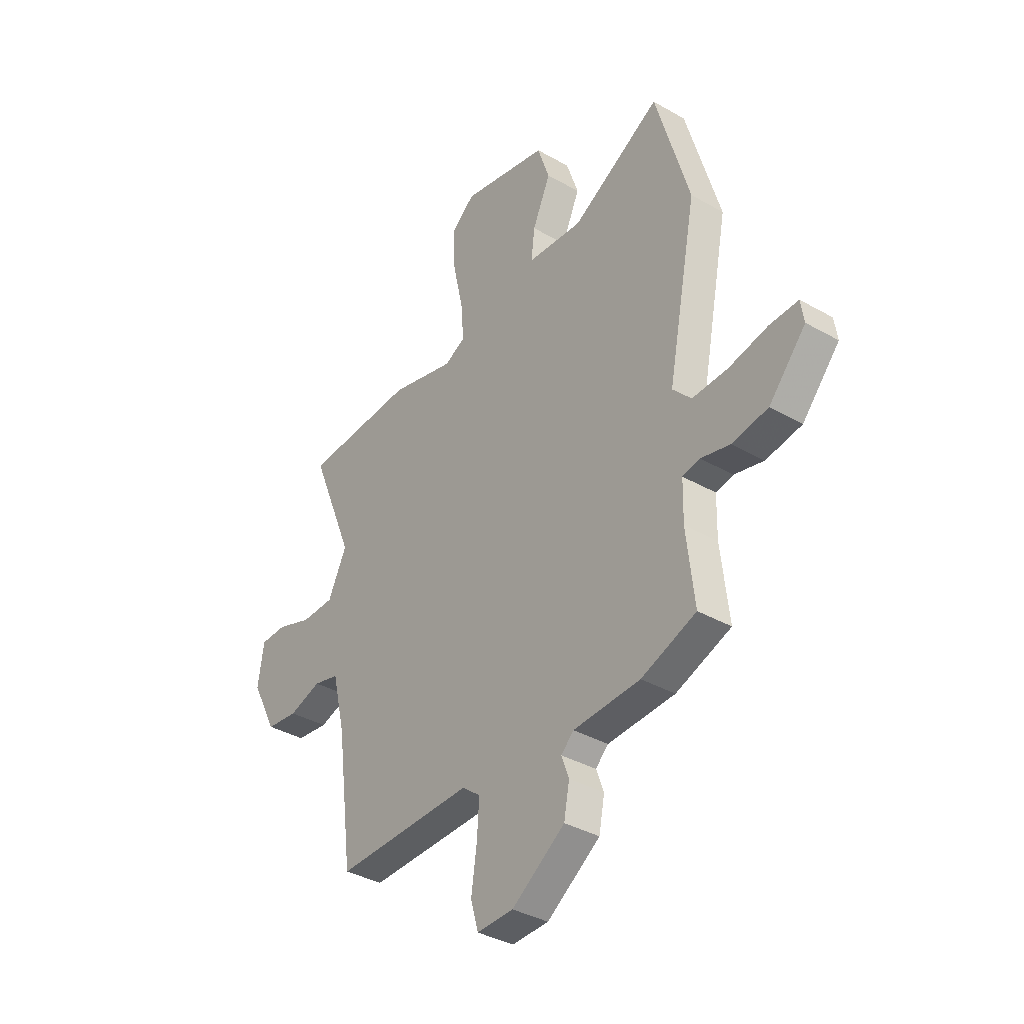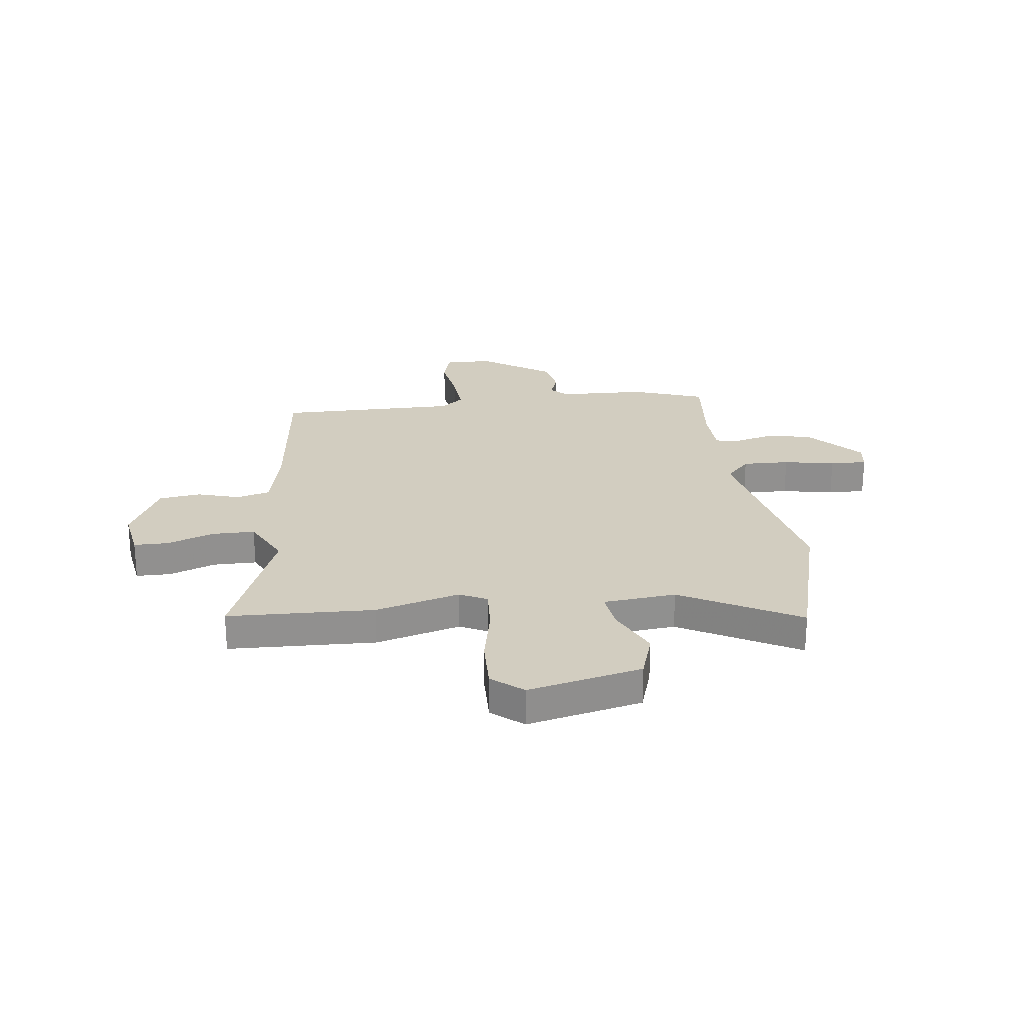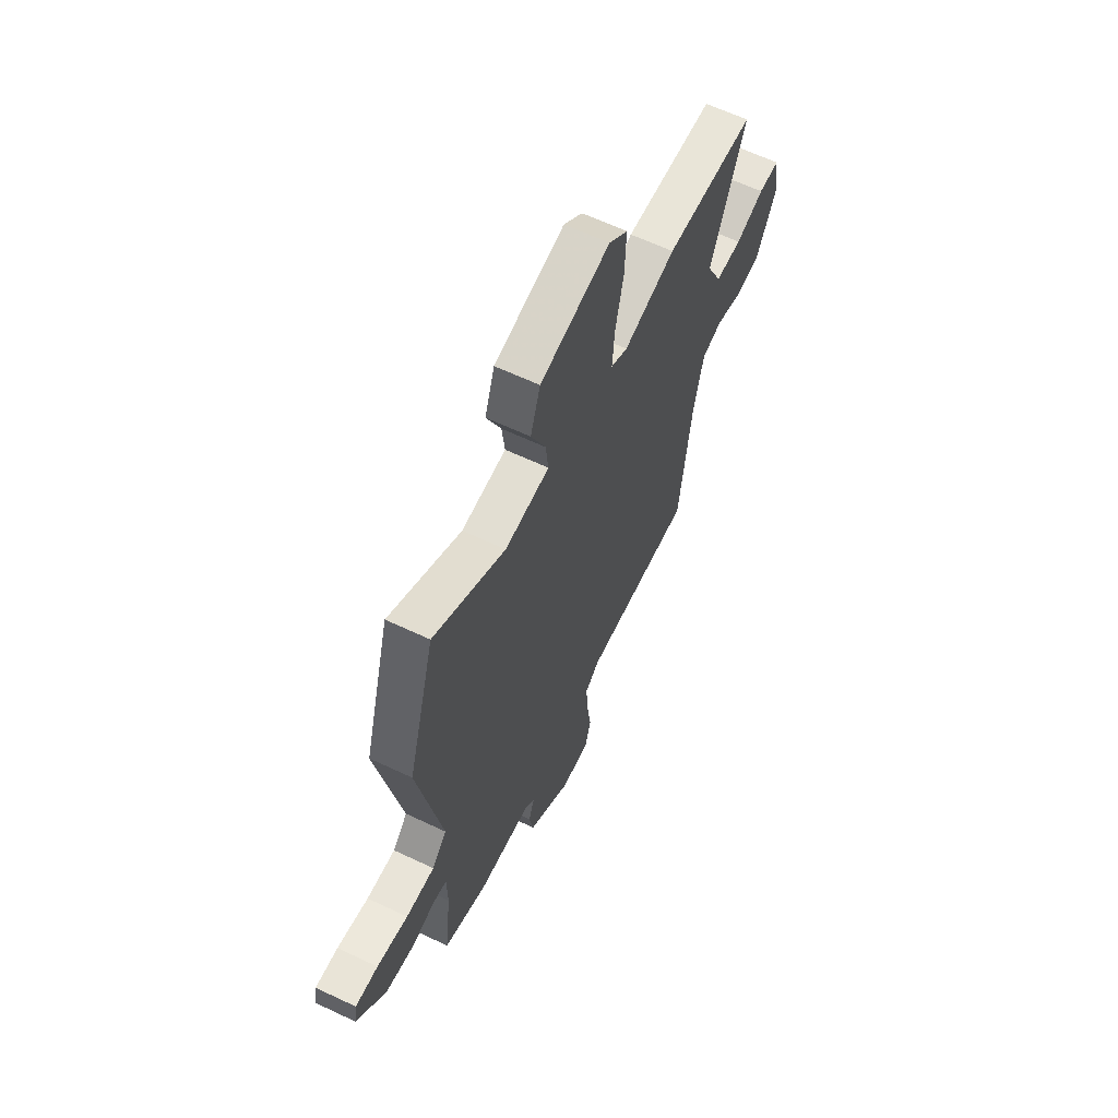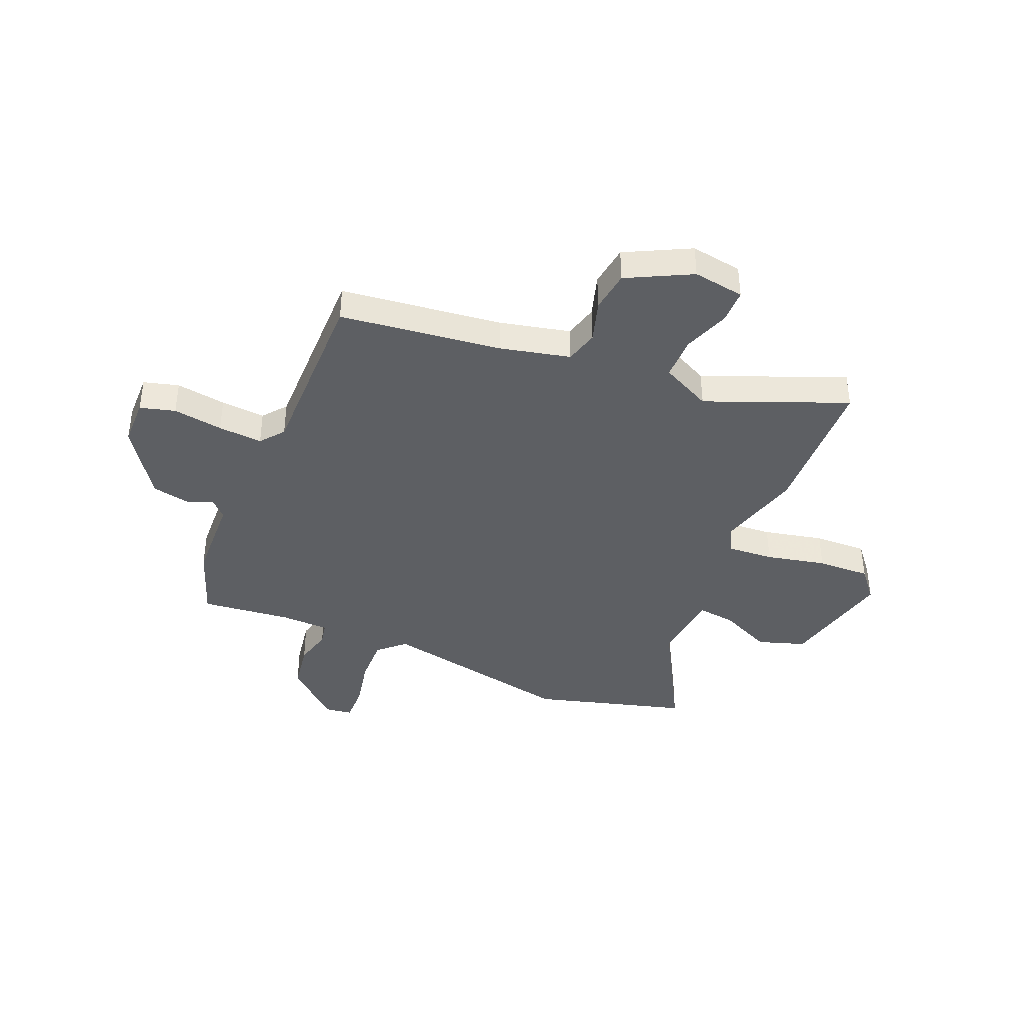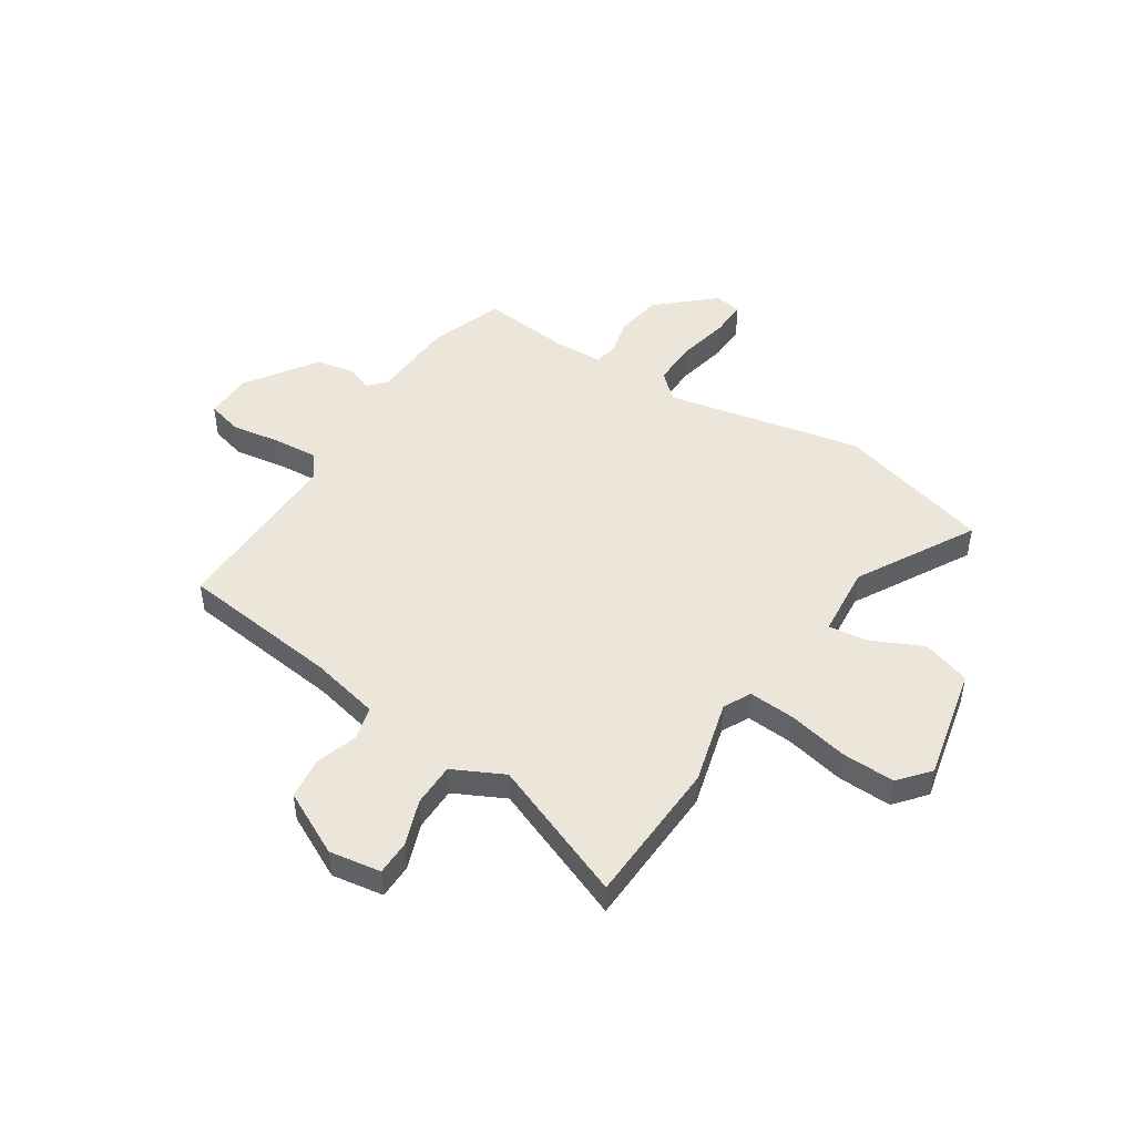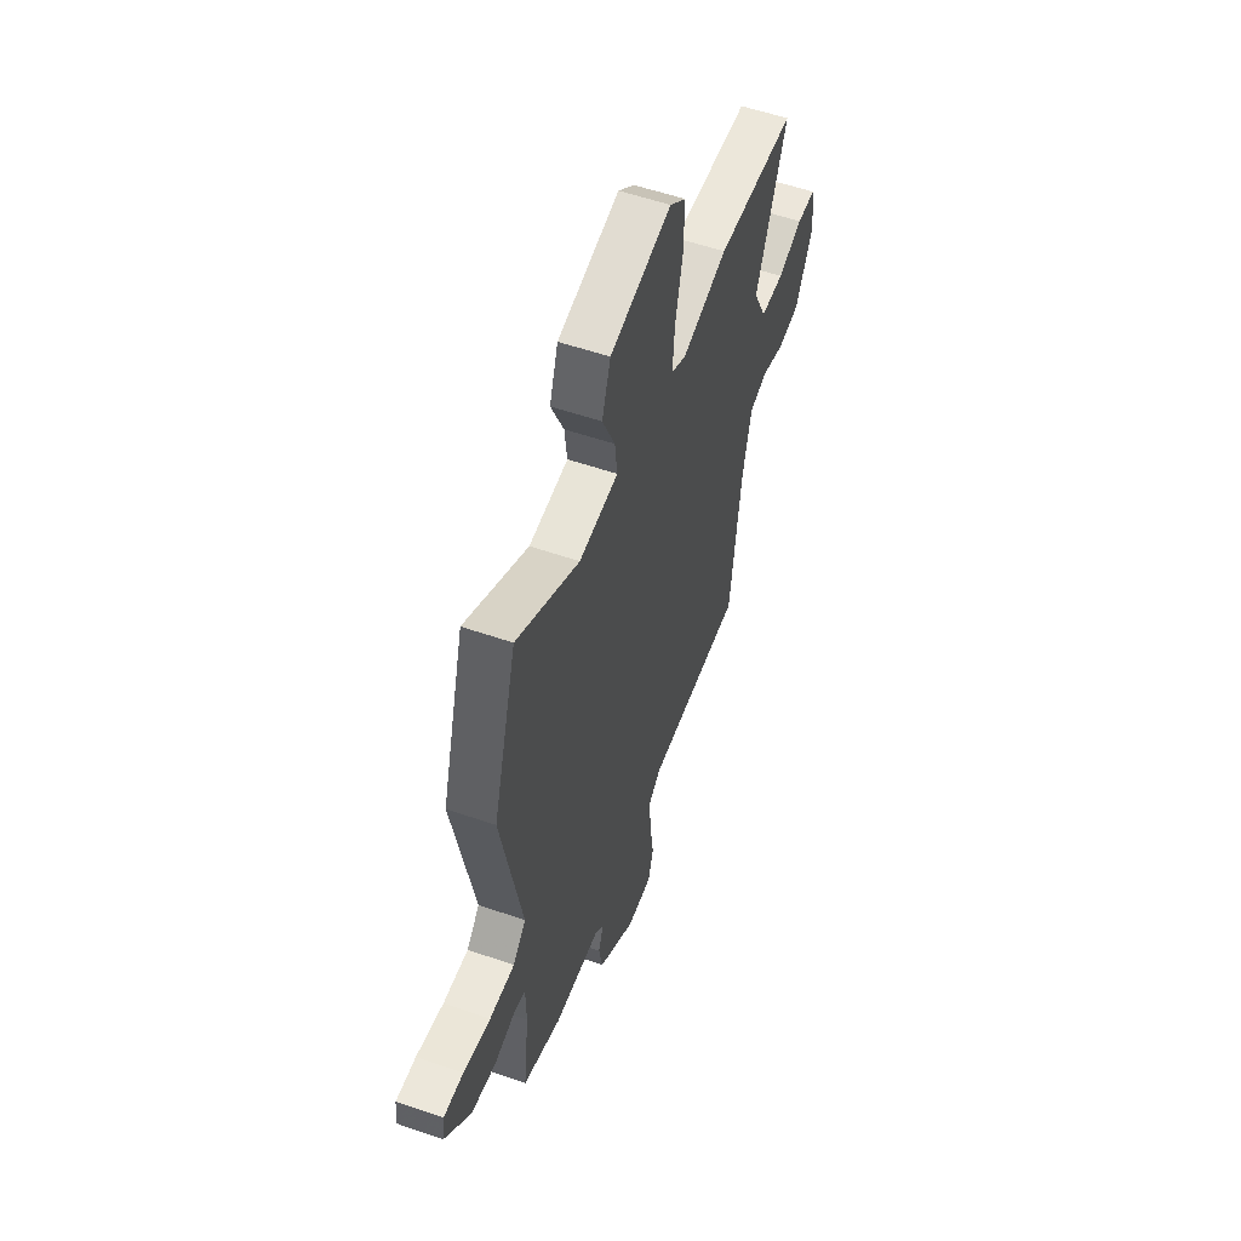
<metadata>
{"format":"obj","ext":"obj","renderer":"f3d","projection":"perspective","resolution":1024,"background":"white","views":[{"elev":-36.7,"azim":53.4,"up":"+Z"},{"elev":24.7,"azim":-7.8,"up":"+Y"},{"elev":62.7,"azim":115.6,"up":"+Z"},{"elev":-40.0,"azim":-113.1,"up":"+Y"},{"elev":47.3,"azim":-57.4,"up":"+Y"},{"elev":55.6,"azim":110.0,"up":"+Z"}]}
</metadata>
<code>
v 0.457 0.07 0.649
v 0.543 0.07 0.35
v 0.468 0.07 -0.031
v 0.515 0.07 -0.081
v 0.606 0.07 -0.078
v 0.705 0.07 -0.057
v 0.777 0.07 -0.055
v 0.785 0.07 -0.108
v 0.691 0.07 -0.214
v 0.6 0.07 -0.229
v 0.526 0.07 -0.211
v 0.482 0.07 -0.22
v 0.48 0.07 -0.315
v 0.5 0.07 -0.489
v 0.361 0.07 -0.54
v 0.191 0.07 -0.548
v 0.159 0.07 -0.579
v 0.178 0.07 -0.631
v 0.164 0.07 -0.704
v 0.029 0.07 -0.797
v -0.064 0.07 -0.799
v -0.083 0.07 -0.731
v -0.069 0.07 -0.634
v -0.063 0.07 -0.548
v -0.109 0.07 -0.512
v -0.46 0.07 -0.517
v -0.5 0.07 -0.205
v -0.532 0.07 -0.07
v -0.597 0.07 -0.053
v -0.679 0.07 -0.079
v -0.76 0.07 -0.069
v -0.824 0.07 0.055
v -0.809 0.07 0.155
v -0.742 0.07 0.156
v -0.652 0.07 0.124
v -0.568 0.07 0.125
v -0.52 0.07 0.223
v -0.631 0.07 0.494
v -0.347 0.07 0.507
v -0.183 0.07 0.464
v -0.13 0.07 0.491
v -0.137 0.07 0.581
v -0.163 0.07 0.697
v -0.167 0.07 0.8
v -0.108 0.07 0.85
v 0.113 0.07 0.802
v 0.144 0.07 0.71
v 0.098 0.07 0.608
v 0.089 0.07 0.533
v 0.23 0.07 0.521
v 0.457 0 0.649
v 0.543 0 0.35
v 0.468 0 -0.031
v 0.515 0 -0.081
v 0.606 0 -0.078
v 0.705 0 -0.057
v 0.777 0 -0.055
v 0.785 0 -0.108
v 0.691 0 -0.214
v 0.6 0 -0.229
v 0.526 0 -0.211
v 0.482 0 -0.22
v 0.48 0 -0.315
v 0.5 0 -0.489
v 0.361 0 -0.54
v 0.191 0 -0.548
v 0.159 0 -0.579
v 0.178 0 -0.631
v 0.164 0 -0.704
v 0.029 0 -0.797
v -0.064 0 -0.799
v -0.083 0 -0.731
v -0.069 0 -0.634
v -0.063 0 -0.548
v -0.109 0 -0.512
v -0.46 0 -0.517
v -0.5 0 -0.205
v -0.532 0 -0.07
v -0.597 0 -0.053
v -0.679 0 -0.079
v -0.76 0 -0.069
v -0.824 0 0.055
v -0.809 0 0.155
v -0.742 0 0.156
v -0.652 0 0.124
v -0.568 0 0.125
v -0.52 0 0.223
v -0.631 0 0.494
v -0.347 0 0.507
v -0.183 0 0.464
v -0.13 0 0.491
v -0.137 0 0.581
v -0.163 0 0.697
v -0.167 0 0.8
v -0.108 0 0.85
v 0.113 0 0.802
v 0.144 0 0.71
v 0.098 0 0.608
v 0.089 0 0.533
v 0.23 0 0.521
f 45 46 47 48
f 45 48 49
f 42 43 44 45
f 41 42 45 49
f 40 41 49 50
f 37 38 39 40
f 36 37 40 50
f 32 33 34 35
f 32 35 36
f 29 30 31 32
f 28 29 32 36
f 27 28 36 50
f 25 26 27 50
f 20 21 22 23
f 20 23 24
f 17 18 19 20
f 17 20 24
f 16 17 24 25
f 13 14 15 16
f 12 13 16 25
f 8 9 10 11
f 8 11 12
f 5 6 7 8
f 4 5 8 12
f 3 4 12 25
f 3 25 50
f 1 2 3 50
f 98 97 96 95
f 99 98 95
f 95 94 93 92
f 99 95 92 91
f 100 99 91 90
f 90 89 88 87
f 100 90 87 86
f 85 84 83 82
f 86 85 82
f 82 81 80 79
f 86 82 79 78
f 100 86 78 77
f 100 77 76 75
f 73 72 71 70
f 74 73 70
f 70 69 68 67
f 74 70 67
f 75 74 67 66
f 66 65 64 63
f 75 66 63 62
f 61 60 59 58
f 62 61 58
f 58 57 56 55
f 62 58 55 54
f 75 62 54 53
f 100 75 53
f 100 53 52 51
f 1 51 52 2
f 2 52 53 3
f 3 53 54 4
f 4 54 55 5
f 5 55 56 6
f 6 56 57 7
f 7 57 58 8
f 8 58 59 9
f 9 59 60 10
f 10 60 61 11
f 11 61 62 12
f 12 62 63 13
f 13 63 64 14
f 14 64 65 15
f 15 65 66 16
f 16 66 67 17
f 17 67 68 18
f 18 68 69 19
f 19 69 70 20
f 20 70 71 21
f 21 71 72 22
f 22 72 73 23
f 23 73 74 24
f 24 74 75 25
f 25 75 76 26
f 26 76 77 27
f 27 77 78 28
f 28 78 79 29
f 29 79 80 30
f 30 80 81 31
f 31 81 82 32
f 32 82 83 33
f 33 83 84 34
f 34 84 85 35
f 35 85 86 36
f 36 86 87 37
f 37 87 88 38
f 38 88 89 39
f 39 89 90 40
f 40 90 91 41
f 41 91 92 42
f 42 92 93 43
f 43 93 94 44
f 44 94 95 45
f 45 95 96 46
f 46 96 97 47
f 47 97 98 48
f 48 98 99 49
f 49 99 100 50
f 50 100 51 1

</code>
